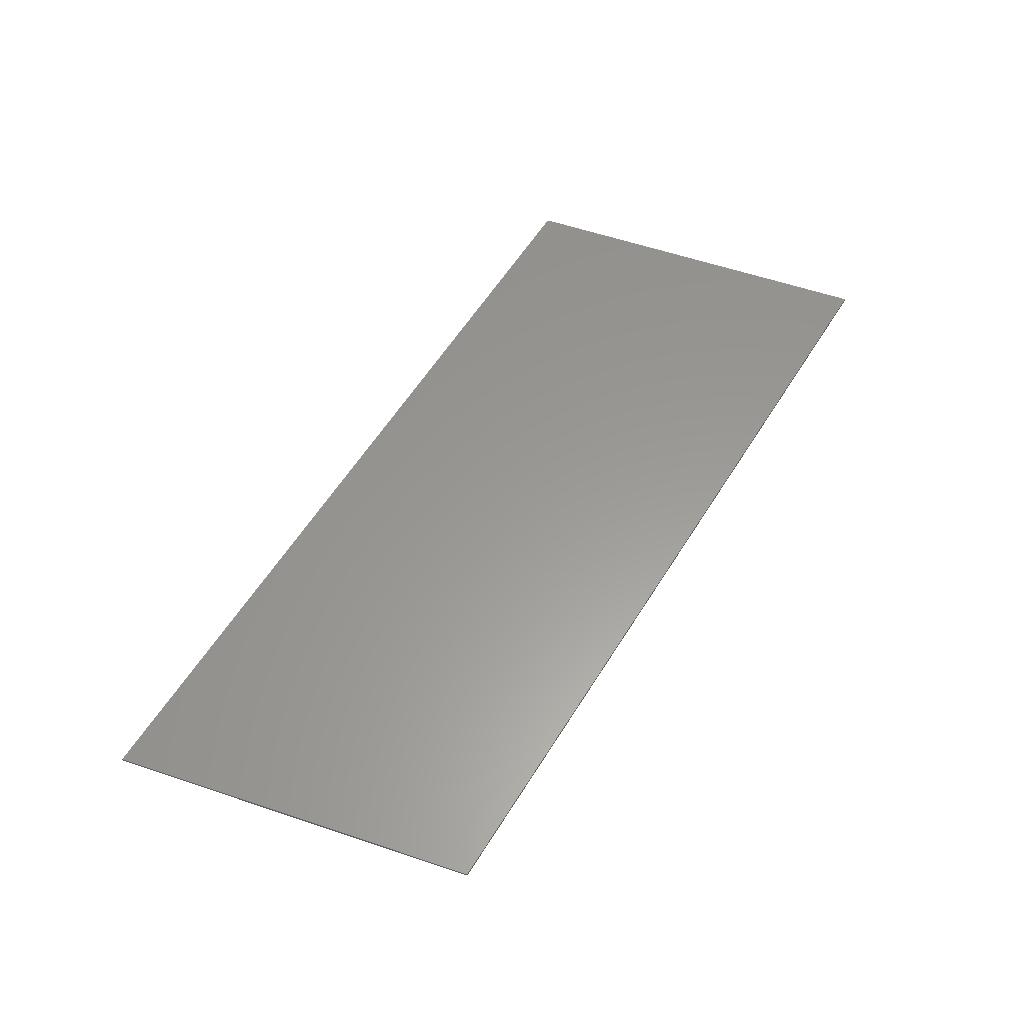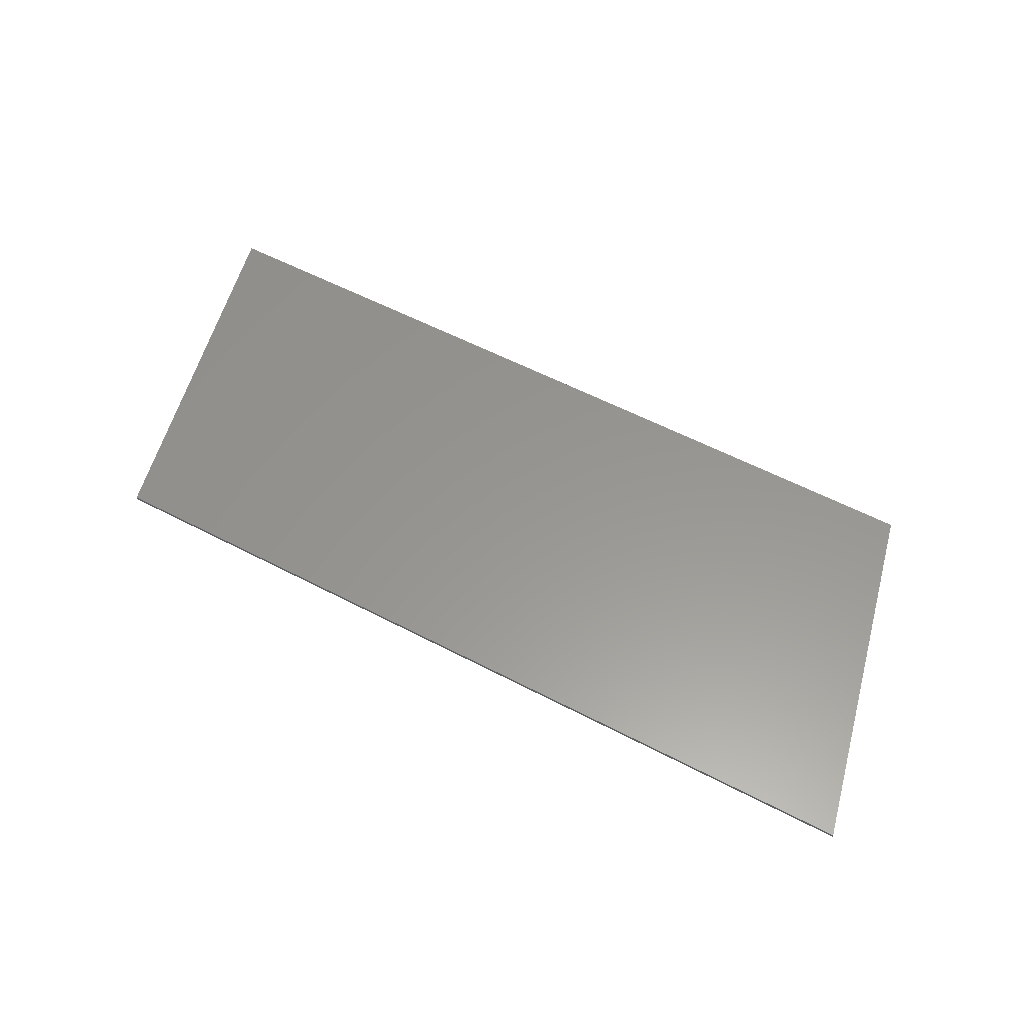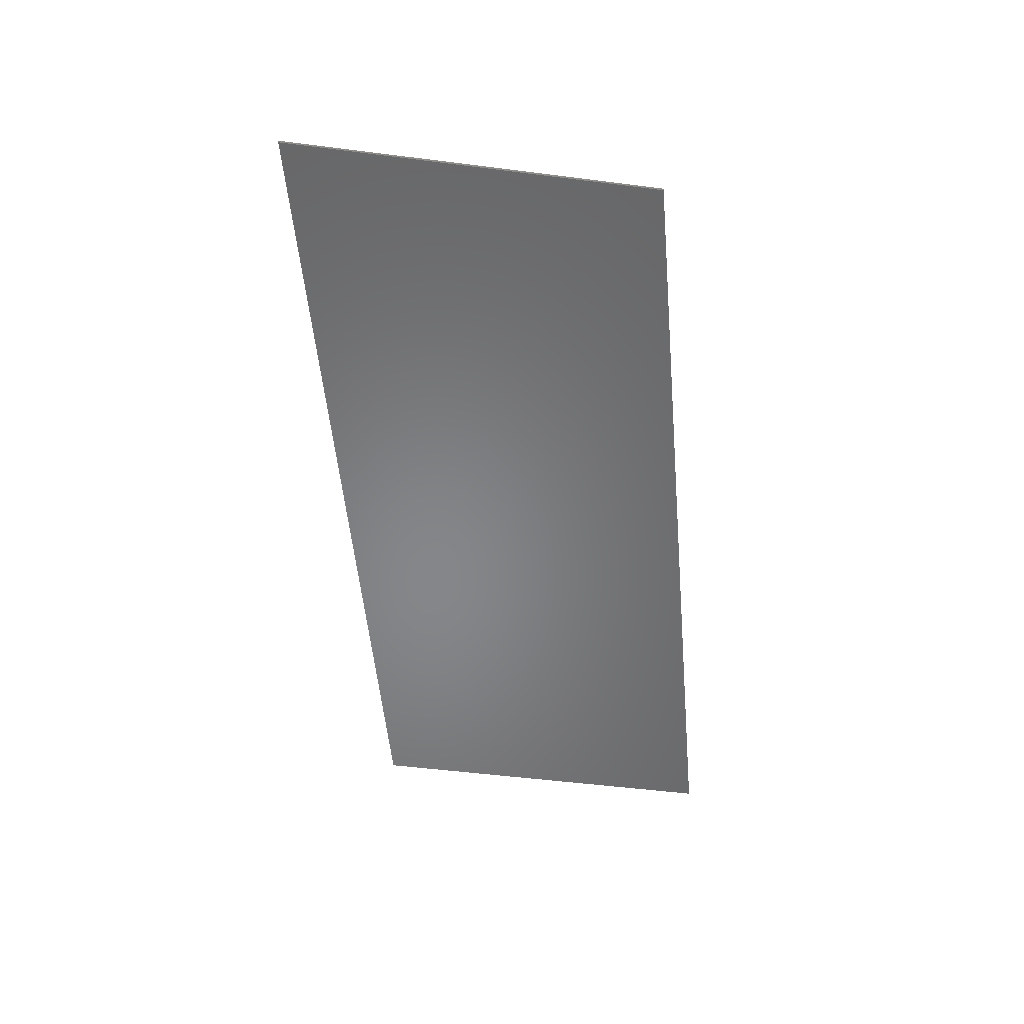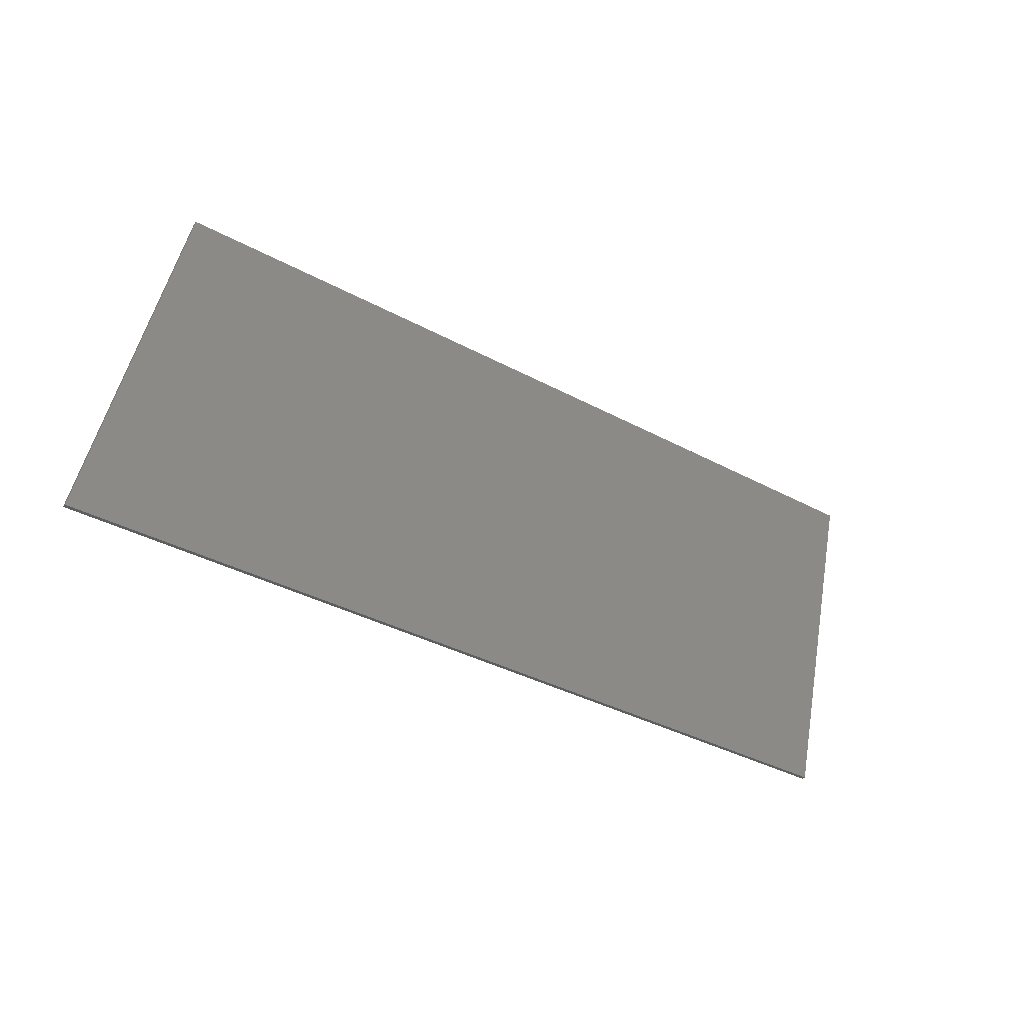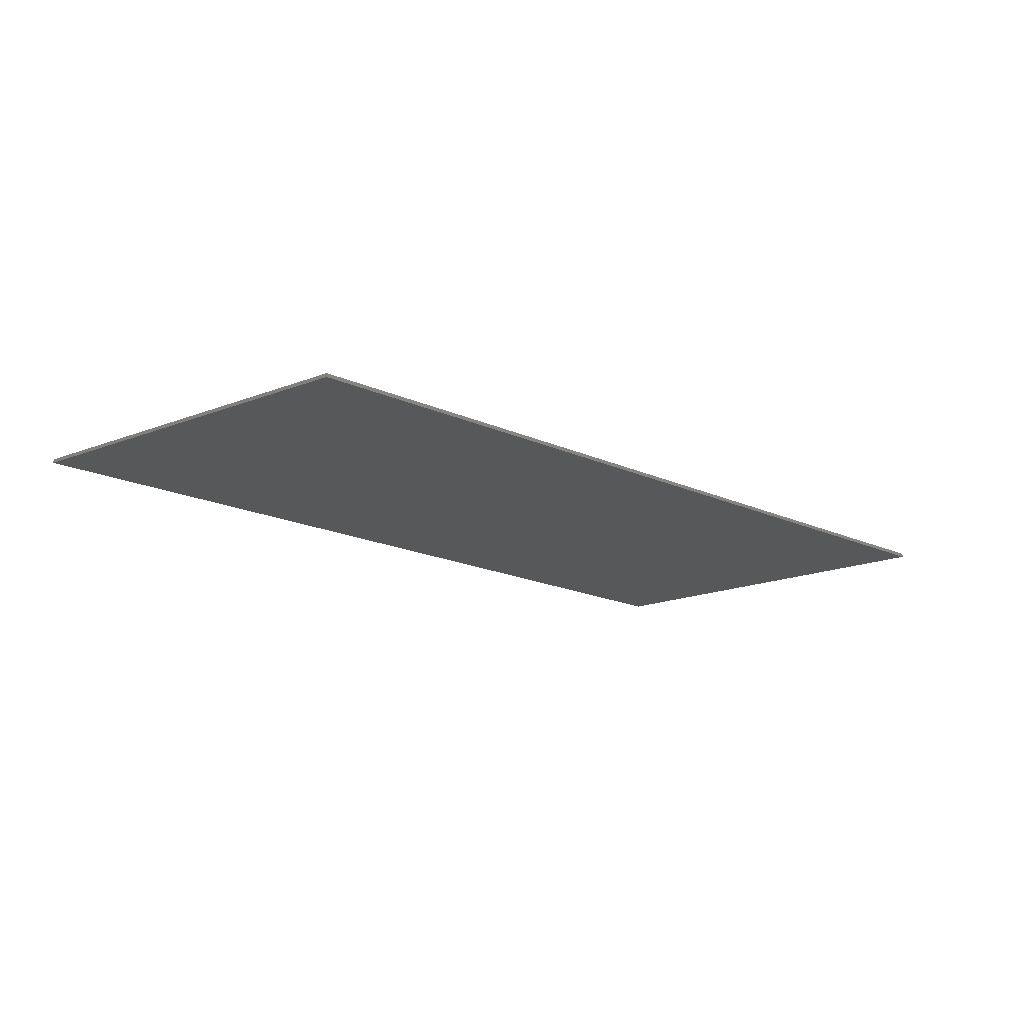
<metadata>
{"format":"stl","ext":"stl","renderer":"f3d","projection":"perspective","resolution":1024,"background":"white","views":[{"elev":59.4,"azim":-58.1,"up":"+Y"},{"elev":58.2,"azim":-151.7,"up":"+Y"},{"elev":-53.3,"azim":95.2,"up":"+Y"},{"elev":-34.7,"azim":-36.3,"up":"+Z"},{"elev":-18.7,"azim":-40.7,"up":"+Y"}]}
</metadata>
<code>
# stl→obj: 246 verts, 488 faces
v 12.48 0 4.947
v 10.22 0 -4.947
v -12.48 0 -4.947
v -10.22 0 4.947
v 12.48 -0.1 4.947
v 10.22 -0.1 -4.947
v -12.48 -0.1 -4.947
v -10.22 -0.1 4.947
v -9.022 -0.1 -0.9856
v -9.639 -0.1 -1.5
v -8.466 -0.1 -1.5
v -8.466 -0.1 -0.9856
v -9.639 -0.1 1.5
v -9.022 -0.1 0.9856
v -8.07 -0.1 -1.461
v -8.162 -0.1 -0.924
v -7.753 -0.1 -1.344
v -7.945 -0.1 -0.7396
v -8.466 -0.1 1.5
v -8.466 -0.1 0.9856
v -8.162 -0.1 0.924
v -7.894 -0.1 1.418
v -8.15 -0.1 1.48
v -7.194 -0.1 -0.446
v -7.771 -0.1 -0.002
v -7.814 -0.1 -0.4324
v -7.314 -0.1 -0.83
v -7.516 -0.1 -1.15
v -7.154 -0.1 0.002
v -7.194 -0.1 0.4464
v -7.686 -0.1 1.311
v -7.945 -0.1 0.7388
v -7.814 -0.1 0.43
v -7.314 -0.1 0.8308
v -7.516 -0.1 1.154
v -6.71 -0.1 0.722
v -6.71 -0.1 -1.5
v -6.134 -0.1 -1.5
v -6.134 -0.1 0.722
v -6.71 -0.1 1.5
v -6.71 -0.1 0.9856
v -6.134 -0.1 0.9856
v -6.134 -0.1 1.5
v -5.158 -0.1 -0.854
v -5.722 -0.1 -0.854
v -5.647 -0.1 -1.178
v -5.046 -0.1 -1.064
v -5.026 -0.1 0
v -5.52 -0.1 -0.3436
v -5.38 -0.1 -0.4392
v -5.158 -0.1 -0.5288
v -5.447 -0.1 -1.41
v -5.122 -0.1 -1.548
v -4.908 -0.1 -1.122
v -4.672 -0.1 -1.595
v -4.47 -0.1 -0.7428
v -4.866 -0.1 -0.072
v -5.582 -0.1 0.3244
v -5.643 -0.1 0.0184
v -5.067 -0.1 0.1008
v -5.398 -0.1 0.5596
v -5.109 -0.1 0.7092
v -4.977 -0.1 0.2512
v -4.734 -0.1 0.3064
v -5.612 -0.1 -0.1852
v -4.73 -0.1 0.7592
v -4.452 -0.1 0.7372
v -4.388 -0.1 -1.573
v -4.526 -0.1 -1.128
v -4.705 -0.1 -1.142
v -4.39 -0.1 -1.084
v -4.153 -0.1 -1.507
v -4.277 -0.1 -0.924
v -3.964 -0.1 -1.397
v -3.767 -0.1 -1.153
v -3.749 -0.1 -0.5872
v -4.32 -0.1 -0.8168
v -3.701 -0.1 -0.8416
v -4.424 -0.1 0.2316
v -4.218 -0.1 0.6704
v -4.026 -0.1 0.5596
v -3.833 -0.1 0.3216
v -4.318 -0.1 0.006
v -3.763 -0.1 0.006
v -4.137 -0.1 -0.282
v -3.895 -0.1 -0.4008
v -3.292 -0.1 -1.06
v -3.14 -0.1 -1.29
v -2.714 -0.1 -0.9464
v -2.806 -0.1 -0.7268
v -3.383 -0.1 -0.7744
v -2.837 -0.1 -0.434
v -2.932 -0.1 -1.459
v -2.566 -0.1 -1.084
v -2.677 -0.1 -1.561
v -2.372 -0.1 -1.595
v -2.372 -0.1 -1.13
v -2.809 -0.1 -0.1348
v -3.291 -0.1 0.2096
v -3.382 -0.1 -0.084
v -2.726 -0.1 0.1048
v -2.929 -0.1 0.6204
v -3.138 -0.1 0.4464
v -3.413 -0.1 -0.434
v -2.585 -0.1 0.2468
v -2.671 -0.1 0.7244
v -2.368 -0.1 0.2944
v -2.364 -0.1 0.7592
v -2.119 -0.1 -1.569
v -2.219 -0.1 -1.107
v -1.898 -0.1 -1.491
v -2.104 -0.1 -1.039
v -2.02 -0.1 -0.9168
v -1.708 -0.1 -1.362
v -1.558 -0.1 -1.188
v -1.956 -0.1 -0.7304
v -1.457 -0.1 -0.978
v -1.405 -0.1 -0.7304
v -2.212 -0.1 0.2712
v -2.098 -0.1 0.2016
v -1.878 -0.1 0.6568
v -2.102 -0.1 0.7336
v -2.017 -0.1 0.0776
v -1.691 -0.1 0.5288
v -1.956 -0.1 -0.1092
v -1.405 -0.1 -0.1092
v -1.452 -0.1 0.1428
v -1.547 -0.1 0.3556
v -0.4012 -0.1 -0.934
v -0.9916 -0.1 -1.044
v -0.8292 -0.1 -1.28
v -0.6096 -0.1 -1.455
v -0.5092 -0.1 -0.7072
v -1.089 -0.1 -0.7568
v -0.5452 -0.1 -0.4176
v -1.121 -0.1 -0.4176
v -0.3408 -0.1 -1.56
v -0.0224 -0.1 -1.13
v -0.2344 -0.1 -1.081
v -0.5092 -0.1 -0.128
v -0.9916 -0.1 0.2088
v -1.089 -0.1 -0.0788
v -0.8292 -0.1 0.4444
v -0.4012 -0.1 0.0988
v -0.61 -0.1 0.6192
v -0.2344 -0.1 0.2452
v -0.3428 -0.1 0.7244
v -0.0224 -0.1 0.2944
v -0.0268 -0.1 0.7592
v -0.0224 -0.1 -1.595
v 0.2936 -0.1 -1.56
v 0.1868 -0.1 -1.081
v 0.5616 -0.1 -1.456
v 0.354 -0.1 -0.934
v 0.782 -0.1 -1.284
v 0.9452 -0.1 -1.052
v 0.4636 -0.1 -0.7096
v 1.044 -0.1 -0.768
v 0.5 -0.1 -0.426
v 1.076 -0.1 -0.434
v 1.044 -0.1 -0.086
v 0.192 -0.1 0.2452
v 0.358 -0.1 0.0988
v 0.5668 -0.1 0.6192
v 0.2956 -0.1 0.7244
v 0.9472 -0.1 0.2068
v 0.4644 -0.1 -0.13
v 0.786 -0.1 0.4444
v 2.398 -0.1 -0.9032
v 1.916 -0.1 0.722
v 1.307 -0.1 0.722
v 2.085 -0.1 -1.5
v 2.69 -0.1 -1.5
v 3.455 -0.1 0.722
v 2.846 -0.1 0.722
v 4.286 -0.1 -0.9608
v 3.748 -0.1 -1.058
v 3.899 -0.1 -1.288
v 4.103 -0.1 -1.458
v 4.23 -0.1 -0.8076
v 3.658 -0.1 -0.7776
v 4.351 -0.1 -1.56
v 4.665 -0.1 -1.154
v 4.444 -0.1 -1.106
v 4.204 -0.1 -0.57
v 3.628 -0.1 -0.4464
v 4.212 -0.1 -0.1872
v 3.75 -0.1 0.1944
v 3.658 -0.1 -0.0996
v 4.11 -0.1 0.6156
v 3.903 -0.1 0.4364
v 4.43 -0.1 0.2628
v 4.36 -0.1 0.7232
v 4.284 -0.1 0.094
v 5.097 -0.1 -0.1872
v 4.648 -0.1 0.3188
v 4.656 -0.1 0.7592
v 4.644 -0.1 -1.595
v 4.995 -0.1 -1.546
v 4.939 -0.1 -1.084
v 5.298 -0.1 -1.399
v 5.105 -0.1 -0.8744
v 5.532 -0.1 -1.17
v 5.673 -0.1 -0.8744
v 5.694 -0.1 -0.57
v 5.698 -0.1 -0.4712
v 4.877 -0.1 0.2628
v 5.247 -0.1 0.5884
v 4.973 -0.1 0.7164
v 5.027 -0.1 0.094
v 5.464 -0.1 0.3844
v 5.676 -0.1 -0.1584
v 5.611 -0.1 0.1132
v 6.084 -0.1 -1.5
v 6.66 -0.1 -1.5
v 6.66 -0.1 -0.3188
v 6.084 -0.1 0.722
v 6.66 -0.1 0.722
v 6.66 -0.1 0.286
v 6.716 -0.1 -0.0376
v 6.885 -0.1 0.1308
v 6.772 -0.1 0.4868
v 7.166 -0.1 0.1872
v 6.917 -0.1 0.6356
v 7.348 -0.1 0.1708
v 7.278 -0.1 0.7592
v 7.089 -0.1 0.7284
v 7.348 -0.1 0.7552
v 7.931 -0.1 -1.977
v 7.779 -0.1 -1.953
v 7.779 -0.1 -2.385
v 7.985 -0.1 -2.401
v 8.076 -0.1 -1.951
v 8.21 -0.1 -2.384
v 8.586 -0.1 -0.8952
v 8.096 -0.1 0.722
v 7.462 -0.1 0.722
v 8.289 -0.1 -1.59
v 8.4 -0.1 -2.331
v 8.191 -0.1 -1.87
v 8.588 -0.1 -2.196
v 8.656 -0.1 -2.08
v 8.265 -0.1 -1.747
v 8.726 -0.1 -1.907
v 9.639 -0.1 0.722
v 9.046 -0.1 0.722
f 1 2 3
f 3 4 1
f 2 1 5
f 5 6 2
f 3 2 6
f 6 7 3
f 4 3 7
f 7 8 4
f 1 4 8
f 8 5 1
f 9 10 11
f 11 12 9
f 13 10 9
f 9 14 13
f 15 16 12
f 12 11 15
f 17 18 16
f 16 15 17
f 19 13 14
f 14 20 19
f 21 22 23
f 23 20 21
f 23 19 20
f 24 25 26
f 26 27 24
f 18 28 27
f 27 26 18
f 25 24 29
f 29 30 25
f 31 22 21
f 21 32 31
f 32 33 34
f 34 35 32
f 31 32 35
f 30 34 33
f 33 25 30
f 17 28 18
f 36 37 38
f 38 39 36
f 40 41 42
f 42 43 40
f 44 45 46
f 46 47 44
f 48 49 50
f 50 51 48
f 47 46 52
f 52 53 47
f 54 47 53
f 53 55 54
f 51 56 57
f 57 48 51
f 58 59 60
f 60 61 58
f 62 61 63
f 63 64 62
f 60 59 65
f 65 48 60
f 65 49 48
f 66 62 64
f 64 67 66
f 61 60 63
f 55 68 69
f 69 70 55
f 71 69 68
f 68 72 71
f 54 55 70
f 73 71 74
f 74 75 73
f 76 77 73
f 73 78 76
f 75 78 73
f 72 74 71
f 79 80 67
f 67 64 79
f 81 80 79
f 79 82 81
f 82 79 83
f 83 84 82
f 85 57 56
f 56 77 85
f 86 85 77
f 77 76 86
f 87 88 89
f 89 90 87
f 91 87 90
f 90 92 91
f 89 88 93
f 93 94 89
f 95 96 97
f 97 94 95
f 93 95 94
f 98 99 100
f 100 92 98
f 101 102 103
f 103 99 101
f 92 100 104
f 104 91 92
f 102 101 105
f 105 106 102
f 106 105 107
f 107 108 106
f 99 98 101
f 97 96 109
f 109 110 97
f 111 112 110
f 110 109 111
f 113 112 114
f 114 115 113
f 116 113 117
f 117 118 116
f 115 117 113
f 111 114 112
f 119 120 121
f 121 122 119
f 122 108 107
f 107 119 122
f 120 123 124
f 124 121 120
f 125 126 127
f 127 123 125
f 123 127 128
f 128 124 123
f 129 130 131
f 131 132 129
f 133 134 130
f 130 129 133
f 135 136 134
f 134 133 135
f 137 138 139
f 139 132 137
f 129 132 139
f 140 141 142
f 142 135 140
f 135 142 136
f 143 141 144
f 144 145 143
f 145 144 146
f 146 147 145
f 148 149 147
f 147 146 148
f 140 144 141
f 138 137 150
f 150 151 138
f 152 138 151
f 151 153 152
f 154 152 153
f 153 155 154
f 156 157 154
f 154 155 156
f 158 159 157
f 157 156 158
f 159 158 160
f 160 161 159
f 162 163 164
f 164 165 162
f 148 162 165
f 165 149 148
f 166 163 167
f 167 161 166
f 168 164 163
f 163 166 168
f 159 161 167
f 169 170 171
f 171 172 169
f 173 174 169
f 169 172 173
f 169 174 175
f 176 177 178
f 178 179 176
f 180 181 177
f 177 176 180
f 182 183 184
f 184 179 182
f 176 179 184
f 181 180 185
f 185 186 181
f 187 188 189
f 189 186 187
f 190 191 192
f 192 193 190
f 191 188 194
f 194 192 191
f 187 186 185
f 185 195 187
f 193 192 196
f 196 197 193
f 188 187 194
f 183 182 198
f 198 199 183
f 200 183 199
f 199 201 200
f 202 200 201
f 201 203 202
f 202 203 204
f 195 185 205
f 205 206 195
f 207 208 209
f 209 196 207
f 196 209 197
f 208 207 210
f 210 211 208
f 212 213 195
f 195 206 212
f 213 211 210
f 210 195 213
f 214 215 216
f 216 217 214
f 218 217 219
f 220 219 217
f 217 216 220
f 219 220 221
f 221 222 219
f 222 221 223
f 223 224 222
f 223 225 226
f 226 227 223
f 223 227 224
f 225 228 226
f 229 230 231
f 231 232 229
f 233 229 232
f 232 234 233
f 235 236 237
f 237 238 235
f 239 240 233
f 233 234 239
f 240 241 242
f 242 243 240
f 243 242 244
f 244 238 243
f 245 246 235
f 235 244 245
f 238 244 235
f 240 239 241
f 37 17 15
f 15 7 37
f 27 28 37
f 37 28 17
f 53 52 38
f 38 7 53
f 68 55 96
f 96 95 68
f 46 38 52
f 38 46 45
f 45 39 38
f 56 70 69
f 69 71 56
f 25 9 12
f 12 26 25
f 12 16 18
f 18 26 12
f 24 27 37
f 37 36 24
f 44 47 54
f 54 56 44
f 56 54 70
f 44 51 50
f 50 45 44
f 51 44 56
f 77 56 71
f 71 73 77
f 39 45 65
f 65 59 39
f 50 49 45
f 95 93 72
f 72 68 95
f 74 72 93
f 93 88 74
f 75 74 88
f 88 87 75
f 78 75 87
f 87 91 78
f 109 96 150
f 150 137 109
f 132 114 111
f 111 137 132
f 137 111 109
f 89 94 97
f 97 113 89
f 113 97 110
f 110 112 113
f 131 115 114
f 114 132 131
f 104 86 76
f 76 91 104
f 76 78 91
f 84 86 104
f 104 100 84
f 89 113 116
f 116 90 89
f 92 90 116
f 116 125 92
f 125 116 118
f 118 126 125
f 118 117 134
f 134 136 118
f 130 117 115
f 115 131 130
f 20 25 33
f 33 32 20
f 34 30 36
f 36 41 34
f 29 36 30
f 24 36 29
f 36 39 42
f 42 41 36
f 39 58 61
f 61 42 39
f 63 60 48
f 48 57 63
f 58 39 59
f 65 45 49
f 42 61 62
f 62 43 42
f 25 20 14
f 14 9 25
f 20 32 21
f 35 34 41
f 41 40 35
f 31 40 22
f 31 35 40
f 23 22 40
f 40 8 23
f 43 62 66
f 85 86 84
f 84 83 85
f 57 79 64
f 64 63 57
f 79 57 83
f 84 100 99
f 99 82 84
f 101 98 125
f 125 123 101
f 107 105 101
f 101 123 107
f 123 120 119
f 119 107 123
f 92 125 98
f 103 81 82
f 82 99 103
f 81 103 102
f 102 80 81
f 106 43 67
f 67 80 106
f 102 106 80
f 143 124 128
f 128 141 143
f 106 108 43
f 108 122 149
f 149 43 108
f 121 124 145
f 145 147 121
f 43 66 67
f 141 128 127
f 127 142 141
f 83 57 85
f 122 121 147
f 147 149 122
f 129 139 138
f 138 154 129
f 154 138 152
f 151 172 153
f 172 151 150
f 150 231 172
f 173 182 179
f 173 172 231
f 231 198 173
f 173 179 178
f 172 155 153
f 156 155 172
f 177 173 178
f 181 173 177
f 133 129 154
f 154 157 133
f 133 157 159
f 159 135 133
f 172 158 156
f 173 181 186
f 173 186 189
f 189 174 173
f 158 172 160
f 161 160 172
f 172 171 161
f 202 185 180
f 180 183 202
f 231 230 215
f 215 214 231
f 199 198 231
f 231 214 199
f 238 230 229
f 229 243 238
f 229 233 240
f 240 243 229
f 198 182 173
f 215 230 238
f 238 216 215
f 184 183 180
f 180 176 184
f 183 200 202
f 205 185 202
f 202 204 205
f 214 203 201
f 204 203 214
f 199 214 201
f 214 205 204
f 206 205 214
f 214 217 206
f 167 144 140
f 140 135 167
f 136 142 126
f 126 118 136
f 167 135 159
f 163 148 144
f 144 167 163
f 161 171 166
f 188 174 189
f 162 148 163
f 146 144 148
f 149 165 171
f 171 5 149
f 145 124 143
f 164 168 171
f 190 174 191
f 171 168 166
f 175 170 169
f 190 193 174
f 164 171 165
f 191 174 188
f 127 126 142
f 195 210 194
f 194 187 195
f 194 210 196
f 196 192 194
f 196 210 207
f 212 206 217
f 220 216 223
f 223 221 220
f 225 223 216
f 216 238 225
f 213 217 211
f 217 213 212
f 209 208 217
f 217 208 211
f 218 219 222
f 218 222 224
f 197 209 217
f 217 5 197
f 224 227 218
f 228 237 236
f 236 5 228
f 237 228 225
f 225 238 237
f 218 227 226
f 226 5 218
f 235 246 236
f 174 193 197
f 197 5 174
f 130 134 117
f 10 13 8
f 8 7 10
f 10 7 11
f 11 7 15
f 38 37 7
f 7 55 53
f 7 96 55
f 150 96 7
f 7 6 150
f 231 150 6
f 232 231 6
f 234 232 6
f 239 234 6
f 241 239 6
f 242 241 6
f 244 242 6
f 245 244 6
f 6 5 245
f 246 5 236
f 226 228 5
f 5 246 245
f 5 217 218
f 175 174 5
f 170 175 5
f 5 171 170
f 43 149 5
f 5 8 43
f 40 43 8
f 8 19 23
f 8 13 19

</code>
